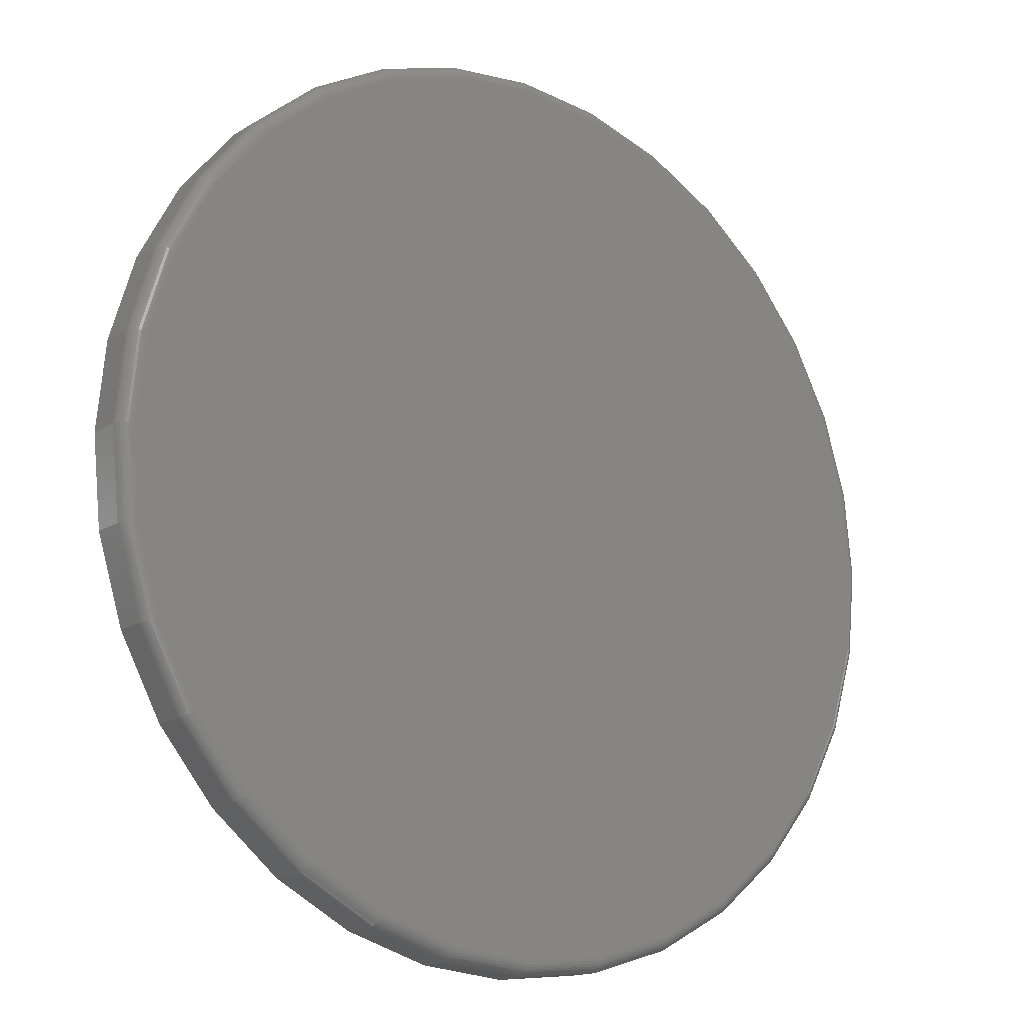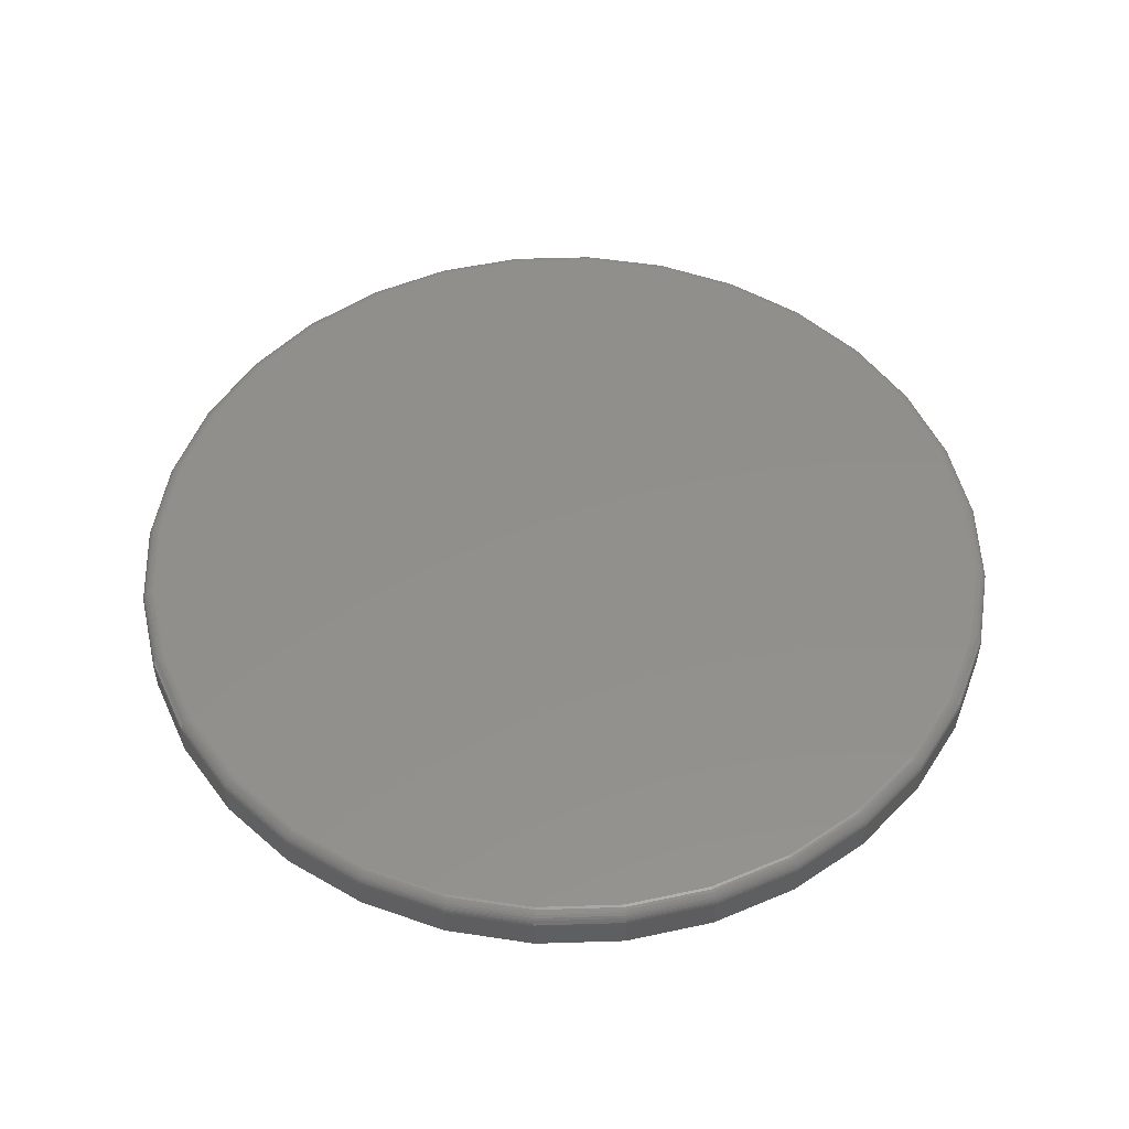
<metadata>
{"format":"stl","ext":"stl","renderer":"f3d","projection":"perspective","resolution":1024,"background":"white","views":[{"elev":-15.4,"azim":142.0,"up":"+Z"},{"elev":52.2,"azim":48.7,"up":"+Y"}]}
</metadata>
<code>
# stl→obj: 352 verts, 700 faces
v 0.7658 0.02344 -9.516e-16
v 0.7658 -0.03125 -9.516e-16
v 0.7512 0.02344 -0.1479
v 0.7512 -0.03125 -0.1479
v 0.7081 0.02344 -0.29
v 0.7081 -0.03125 -0.29
v 0.6381 0.02344 -0.4211
v 0.6381 -0.03125 -0.4211
v 0.5438 0.02344 -0.5359
v 0.5438 -0.03125 -0.5359
v 0.429 0.02344 -0.6302
v 0.429 -0.03125 -0.6302
v 0.2979 0.02344 -0.7002
v 0.2979 -0.03125 -0.7002
v 0.1558 0.02344 -0.7433
v 0.1558 -0.03125 -0.7433
v 0.007895 0.02344 -0.7579
v 0.007895 -0.03125 -0.7579
v -0.14 0.02344 -0.7433
v -0.14 -0.03125 -0.7433
v -0.2821 0.02344 -0.7002
v -0.2821 -0.03125 -0.7002
v -0.4132 0.02344 -0.6302
v -0.4132 -0.03125 -0.6302
v -0.528 0.02344 -0.5359
v -0.528 -0.03125 -0.5359
v -0.6223 0.02344 -0.4211
v -0.6223 -0.03125 -0.4211
v -0.6923 0.02344 -0.29
v -0.6923 -0.03125 -0.29
v -0.7354 0.02344 -0.1479
v -0.7354 -0.03125 -0.1479
v -0.75 0.02344 9.281e-17
v -0.75 -0.03125 9.281e-17
v -0.7354 0.02344 0.1479
v -0.7354 -0.03125 0.1479
v -0.6923 0.02344 0.29
v -0.6923 -0.03125 0.29
v -0.6223 0.02344 0.4211
v -0.6223 -0.03125 0.4211
v -0.528 0.02344 0.5359
v -0.528 -0.03125 0.5359
v -0.4132 0.02344 0.6302
v -0.4132 -0.03125 0.6302
v -0.2821 0.02344 0.7002
v -0.2821 -0.03125 0.7002
v -0.14 0.02344 0.7433
v -0.14 -0.03125 0.7433
v 0.007895 0.02344 0.7579
v 0.007895 -0.03125 0.7579
v 0.1558 0.02344 0.7433
v 0.1558 -0.03125 0.7433
v 0.2979 0.02344 0.7002
v 0.2979 -0.03125 0.7002
v 0.429 0.02344 0.6302
v 0.429 -0.03125 0.6302
v 0.5438 0.02344 0.5359
v 0.5438 -0.03125 0.5359
v 0.6381 0.02344 0.4211
v 0.6381 -0.03125 0.4211
v 0.7081 0.02344 0.29
v 0.7081 -0.03125 0.29
v 0.7512 0.02344 0.1479
v 0.7512 -0.03125 0.1479
v -0.1369 -0.04688 0.728
v 0.1527 -0.04688 0.728
v 0.007895 -0.04688 0.7423
v 0.2919 -0.04688 0.6858
v -0.2762 -0.04688 0.6858
v 0.4203 -0.04688 0.6172
v -0.4045 -0.04688 0.6172
v 0.5328 -0.04688 0.5249
v -0.517 -0.04688 0.5249
v 0.6251 -0.04688 0.4124
v -0.6093 -0.04688 0.4124
v 0.6937 -0.04688 0.2841
v -0.6779 -0.04688 0.2841
v 0.7359 -0.04688 0.1448
v -0.7201 -0.04688 0.1448
v 0.7502 -0.04688 3.678e-16
v -0.7344 -0.04688 -5.871e-16
v 0.7359 -0.04688 -0.1448
v -0.7201 -0.04688 -0.1448
v 0.6937 -0.04688 -0.2841
v -0.6779 -0.04688 -0.2841
v 0.6251 -0.04688 -0.4124
v -0.6093 -0.04688 -0.4124
v 0.5328 -0.04688 -0.5249
v -0.517 -0.04688 -0.5249
v 0.4203 -0.04688 -0.6172
v -0.4045 -0.04688 -0.6172
v 0.2919 -0.04688 -0.6858
v -0.2762 -0.04688 -0.6858
v 0.1527 -0.04688 -0.728
v -0.1369 -0.04688 -0.728
v 0.007895 -0.04688 -0.7423
v 0.007895 0.04688 0.7345
v 0.1512 0.04688 0.7203
v -0.1354 0.04688 0.7203
v 0.007895 0.04688 -0.7345
v -0.1354 0.04688 -0.7203
v 0.1512 0.04688 -0.7203
v -0.2732 0.04688 -0.6785
v 0.289 0.04688 -0.6785
v -0.4001 0.04688 -0.6107
v 0.4159 0.04688 -0.6107
v -0.5114 0.04688 -0.5193
v 0.5272 0.04688 -0.5193
v -0.6028 0.04688 -0.408
v 0.6186 0.04688 -0.408
v -0.6707 0.04688 -0.2811
v 0.6864 0.04688 -0.2811
v -0.7125 0.04688 -0.1433
v 0.7282 0.04688 -0.1433
v -0.7266 0.04688 -2.517e-16
v 0.7424 0.04688 -9.376e-16
v -0.7125 0.04688 0.1433
v 0.7282 0.04688 0.1433
v -0.6707 0.04688 0.2811
v 0.6864 0.04688 0.2811
v -0.6028 0.04688 0.408
v 0.6186 0.04688 0.408
v -0.5114 0.04688 0.5193
v 0.5272 0.04688 0.5193
v -0.4001 0.04688 0.6107
v 0.4159 0.04688 0.6107
v -0.2732 0.04688 0.6785
v 0.289 0.04688 0.6785
v 0.7653 0.02801 -5.551e-17
v 0.7508 0.02801 -0.1478
v 0.764 0.03241 -5.551e-17
v 0.7495 0.03241 -0.1475
v 0.7618 0.03646 -1.11e-16
v 0.7474 0.03646 -0.1471
v 0.7589 0.04001 -5.551e-17
v 0.7445 0.04001 -0.1465
v 0.7554 0.04293 -1.11e-16
v 0.741 0.04293 -0.1458
v 0.7513 0.04509 -1.665e-16
v 0.737 0.04509 -0.145
v 0.7469 0.04642 -1.11e-16
v 0.7327 0.04642 -0.1442
v -0.735 0.02801 -0.1478
v -0.7495 0.02801 1.11e-16
v -0.7337 0.03241 -0.1475
v -0.7482 0.03241 1.11e-16
v -0.7316 0.03646 -0.1471
v -0.7461 0.03646 1.11e-16
v -0.7287 0.04001 -0.1465
v -0.7431 0.04001 1.11e-16
v -0.7252 0.04293 -0.1458
v -0.7396 0.04293 1.11e-16
v -0.7212 0.04509 -0.145
v -0.7355 0.04509 1.11e-16
v -0.7169 0.04642 -0.1442
v -0.7311 0.04642 1.11e-16
v -0.6919 0.02801 -0.2899
v -0.6907 0.03241 -0.2894
v -0.6887 0.03646 -0.2885
v -0.686 0.04001 -0.2874
v -0.6827 0.04293 -0.286
v -0.6789 0.04509 -0.2845
v -0.6749 0.04642 -0.2828
v -0.6219 0.02801 -0.4208
v -0.6208 0.03241 -0.4201
v -0.619 0.03646 -0.4189
v -0.6166 0.04001 -0.4172
v -0.6136 0.04293 -0.4153
v -0.6102 0.04509 -0.413
v -0.6066 0.04642 -0.4106
v -0.5277 0.02801 -0.5356
v -0.5268 0.03241 -0.5347
v -0.5252 0.03646 -0.5331
v -0.5232 0.04001 -0.5311
v -0.5207 0.04293 -0.5285
v -0.5178 0.04509 -0.5257
v -0.5147 0.04642 -0.5226
v -0.4129 0.02801 -0.6298
v -0.4122 0.03241 -0.6287
v -0.411 0.03646 -0.6269
v -0.4094 0.04001 -0.6245
v -0.4074 0.04293 -0.6215
v -0.4051 0.04509 -0.6181
v -0.4027 0.04642 -0.6145
v -0.282 0.02801 -0.6998
v -0.2815 0.03241 -0.6986
v -0.2806 0.03646 -0.6966
v -0.2795 0.04001 -0.6939
v -0.2782 0.04293 -0.6906
v -0.2766 0.04509 -0.6868
v -0.2749 0.04642 -0.6828
v -0.1399 0.02801 -0.7429
v -0.1396 0.03241 -0.7416
v -0.1392 0.03646 -0.7395
v -0.1386 0.04001 -0.7366
v -0.1379 0.04293 -0.7331
v -0.1371 0.04509 -0.7291
v -0.1363 0.04642 -0.7248
v 0.007895 0.02801 -0.7574
v 0.007895 0.03241 -0.7561
v 0.007895 0.03646 -0.7539
v 0.007895 0.04001 -0.751
v 0.007895 0.04293 -0.7475
v 0.007895 0.04509 -0.7434
v 0.007895 0.04642 -0.739
v 0.1557 0.02801 -0.7429
v 0.1554 0.03241 -0.7416
v 0.155 0.03646 -0.7395
v 0.1544 0.04001 -0.7366
v 0.1537 0.04293 -0.7331
v 0.1529 0.04509 -0.7291
v 0.1521 0.04642 -0.7248
v 0.2978 0.02801 -0.6998
v 0.2972 0.03241 -0.6986
v 0.2964 0.03646 -0.6966
v 0.2953 0.04001 -0.6939
v 0.2939 0.04293 -0.6906
v 0.2924 0.04509 -0.6868
v 0.2907 0.04642 -0.6828
v 0.4287 0.02801 -0.6298
v 0.428 0.03241 -0.6287
v 0.4268 0.03646 -0.6269
v 0.4251 0.04001 -0.6245
v 0.4232 0.04293 -0.6215
v 0.4209 0.04509 -0.6181
v 0.4185 0.04642 -0.6145
v 0.5435 0.02801 -0.5356
v 0.5425 0.03241 -0.5347
v 0.541 0.03646 -0.5331
v 0.539 0.04001 -0.5311
v 0.5364 0.04293 -0.5285
v 0.5336 0.04509 -0.5257
v 0.5305 0.04642 -0.5226
v 0.6377 0.02801 -0.4208
v 0.6366 0.03241 -0.4201
v 0.6348 0.03646 -0.4189
v 0.6324 0.04001 -0.4172
v 0.6294 0.04293 -0.4153
v 0.626 0.04509 -0.413
v 0.6224 0.04642 -0.4106
v 0.7077 0.02801 -0.2899
v 0.7064 0.03241 -0.2894
v 0.7044 0.03646 -0.2885
v 0.7018 0.04001 -0.2874
v 0.6985 0.04293 -0.286
v 0.6947 0.04509 -0.2845
v 0.6907 0.04642 -0.2828
v -0.735 0.02801 0.1478
v -0.7337 0.03241 0.1475
v -0.7316 0.03646 0.1471
v -0.7287 0.04001 0.1465
v -0.7252 0.04293 0.1458
v -0.7212 0.04509 0.145
v -0.7169 0.04642 0.1442
v 0.7508 0.02801 0.1478
v 0.7495 0.03241 0.1475
v 0.7474 0.03646 0.1471
v 0.7445 0.04001 0.1465
v 0.741 0.04293 0.1458
v 0.737 0.04509 0.145
v 0.7327 0.04642 0.1442
v 0.7077 0.02801 0.2899
v 0.7064 0.03241 0.2894
v 0.7044 0.03646 0.2885
v 0.7018 0.04001 0.2874
v 0.6985 0.04293 0.286
v 0.6947 0.04509 0.2845
v 0.6907 0.04642 0.2828
v 0.6377 0.02801 0.4208
v 0.6366 0.03241 0.4201
v 0.6348 0.03646 0.4189
v 0.6324 0.04001 0.4172
v 0.6294 0.04293 0.4153
v 0.626 0.04509 0.413
v 0.6224 0.04642 0.4106
v 0.5435 0.02801 0.5356
v 0.5425 0.03241 0.5347
v 0.541 0.03646 0.5331
v 0.539 0.04001 0.5311
v 0.5364 0.04293 0.5285
v 0.5336 0.04509 0.5257
v 0.5305 0.04642 0.5226
v 0.4287 0.02801 0.6298
v 0.428 0.03241 0.6287
v 0.4268 0.03646 0.6269
v 0.4251 0.04001 0.6245
v 0.4232 0.04293 0.6215
v 0.4209 0.04509 0.6181
v 0.4185 0.04642 0.6145
v 0.2978 0.02801 0.6998
v 0.2972 0.03241 0.6986
v 0.2964 0.03646 0.6966
v 0.2953 0.04001 0.6939
v 0.2939 0.04293 0.6906
v 0.2924 0.04509 0.6868
v 0.2907 0.04642 0.6828
v 0.1557 0.02801 0.7429
v 0.1554 0.03241 0.7416
v 0.155 0.03646 0.7395
v 0.1544 0.04001 0.7366
v 0.1537 0.04293 0.7331
v 0.1529 0.04509 0.7291
v 0.1521 0.04642 0.7248
v 0.007895 0.02801 0.7574
v 0.007895 0.03241 0.7561
v 0.007895 0.03646 0.7539
v 0.007895 0.04001 0.751
v 0.007895 0.04293 0.7475
v 0.007895 0.04509 0.7434
v 0.007895 0.04642 0.739
v -0.1399 0.02801 0.7429
v -0.1396 0.03241 0.7416
v -0.1392 0.03646 0.7395
v -0.1386 0.04001 0.7366
v -0.1379 0.04293 0.7331
v -0.1371 0.04509 0.7291
v -0.1363 0.04642 0.7248
v -0.282 0.02801 0.6998
v -0.2815 0.03241 0.6986
v -0.2806 0.03646 0.6966
v -0.2795 0.04001 0.6939
v -0.2782 0.04293 0.6906
v -0.2766 0.04509 0.6868
v -0.2749 0.04642 0.6828
v -0.4129 0.02801 0.6298
v -0.4122 0.03241 0.6287
v -0.411 0.03646 0.6269
v -0.4094 0.04001 0.6245
v -0.4074 0.04293 0.6215
v -0.4051 0.04509 0.6181
v -0.4027 0.04642 0.6145
v -0.5277 0.02801 0.5356
v -0.5268 0.03241 0.5347
v -0.5252 0.03646 0.5331
v -0.5232 0.04001 0.5311
v -0.5207 0.04293 0.5285
v -0.5178 0.04509 0.5257
v -0.5147 0.04642 0.5226
v -0.6219 0.02801 0.4208
v -0.6208 0.03241 0.4201
v -0.619 0.03646 0.4189
v -0.6166 0.04001 0.4172
v -0.6136 0.04293 0.4153
v -0.6102 0.04509 0.413
v -0.6066 0.04642 0.4106
v -0.6919 0.02801 0.2899
v -0.6907 0.03241 0.2894
v -0.6887 0.03646 0.2885
v -0.686 0.04001 0.2874
v -0.6827 0.04293 0.286
v -0.6789 0.04509 0.2845
v -0.6749 0.04642 0.2828
f 1 2 3
f 3 2 4
f 3 4 5
f 5 4 6
f 5 6 7
f 7 6 8
f 7 8 9
f 9 8 10
f 9 10 11
f 11 10 12
f 11 12 13
f 13 12 14
f 13 14 15
f 15 14 16
f 15 16 17
f 17 16 18
f 17 18 19
f 19 18 20
f 19 20 21
f 21 20 22
f 21 22 23
f 23 22 24
f 23 24 25
f 25 24 26
f 25 26 27
f 27 26 28
f 27 28 29
f 29 28 30
f 29 30 31
f 31 30 32
f 31 32 33
f 33 32 34
f 33 34 35
f 35 34 36
f 35 36 37
f 37 36 38
f 37 38 39
f 39 38 40
f 39 40 41
f 41 40 42
f 41 42 43
f 43 42 44
f 43 44 45
f 45 44 46
f 45 46 47
f 47 46 48
f 47 48 49
f 49 48 50
f 49 50 51
f 51 50 52
f 51 52 53
f 53 52 54
f 53 54 55
f 55 54 56
f 55 56 57
f 57 56 58
f 57 58 59
f 59 58 60
f 59 60 61
f 61 60 62
f 61 62 63
f 63 62 64
f 63 64 1
f 1 64 2
f 65 66 67
f 66 65 68
f 68 65 69
f 68 69 70
f 70 69 71
f 70 71 72
f 72 71 73
f 72 73 74
f 74 73 75
f 74 75 76
f 76 75 77
f 76 77 78
f 78 77 79
f 78 79 80
f 80 79 81
f 80 81 82
f 82 81 83
f 82 83 84
f 84 83 85
f 84 85 86
f 86 85 87
f 86 87 88
f 88 87 89
f 88 89 90
f 90 89 91
f 90 91 92
f 92 91 93
f 92 93 94
f 94 93 95
f 94 95 96
f 96 95 18
f 18 16 96
f 8 88 10
f 10 88 90
f 10 90 12
f 88 8 86
f 86 8 6
f 86 6 84
f 84 6 4
f 84 4 82
f 82 4 2
f 82 2 80
f 87 26 89
f 89 26 24
f 89 24 91
f 26 87 28
f 28 87 85
f 28 85 30
f 30 85 83
f 30 83 32
f 32 83 81
f 32 81 34
f 18 95 20
f 20 95 93
f 20 93 22
f 22 93 91
f 22 91 24
f 96 16 94
f 94 16 14
f 94 14 92
f 92 14 12
f 92 12 90
f 67 66 50
f 50 48 67
f 40 73 42
f 42 73 71
f 42 71 44
f 73 40 75
f 75 40 38
f 75 38 77
f 77 38 36
f 77 36 79
f 79 36 34
f 79 34 81
f 74 58 72
f 72 58 56
f 72 56 70
f 58 74 60
f 60 74 76
f 60 76 62
f 62 76 78
f 62 78 64
f 64 78 80
f 64 80 2
f 50 66 52
f 52 66 68
f 52 68 54
f 54 68 70
f 54 70 56
f 67 48 65
f 65 48 46
f 65 46 69
f 69 46 44
f 69 44 71
f 97 98 99
f 100 101 102
f 102 101 103
f 102 103 104
f 104 103 105
f 104 105 106
f 106 105 107
f 106 107 108
f 108 107 109
f 108 109 110
f 110 109 111
f 110 111 112
f 112 111 113
f 112 113 114
f 114 113 115
f 114 115 116
f 116 115 117
f 116 117 118
f 118 117 119
f 118 119 120
f 120 119 121
f 120 121 122
f 122 121 123
f 122 123 124
f 124 123 125
f 124 125 126
f 126 125 127
f 126 127 128
f 128 127 99
f 128 99 98
f 1 3 129
f 129 3 130
f 129 130 131
f 131 130 132
f 131 132 133
f 133 132 134
f 133 134 135
f 135 134 136
f 135 136 137
f 137 136 138
f 137 138 139
f 139 138 140
f 139 140 141
f 141 140 142
f 141 142 116
f 116 142 114
f 31 33 143
f 143 33 144
f 143 144 145
f 145 144 146
f 145 146 147
f 147 146 148
f 147 148 149
f 149 148 150
f 149 150 151
f 151 150 152
f 151 152 153
f 153 152 154
f 153 154 155
f 155 154 156
f 155 156 113
f 113 156 115
f 29 31 157
f 157 31 143
f 157 143 158
f 158 143 145
f 158 145 159
f 159 145 147
f 159 147 160
f 160 147 149
f 160 149 161
f 161 149 151
f 161 151 162
f 162 151 153
f 162 153 163
f 163 153 155
f 163 155 111
f 111 155 113
f 27 29 164
f 164 29 157
f 164 157 165
f 165 157 158
f 165 158 166
f 166 158 159
f 166 159 167
f 167 159 160
f 167 160 168
f 168 160 161
f 168 161 169
f 169 161 162
f 169 162 170
f 170 162 163
f 170 163 109
f 109 163 111
f 25 27 171
f 171 27 164
f 171 164 172
f 172 164 165
f 172 165 173
f 173 165 166
f 173 166 174
f 174 166 167
f 174 167 175
f 175 167 168
f 175 168 176
f 176 168 169
f 176 169 177
f 177 169 170
f 177 170 107
f 107 170 109
f 23 25 178
f 178 25 171
f 178 171 179
f 179 171 172
f 179 172 180
f 180 172 173
f 180 173 181
f 181 173 174
f 181 174 182
f 182 174 175
f 182 175 183
f 183 175 176
f 183 176 184
f 184 176 177
f 184 177 105
f 105 177 107
f 21 23 185
f 185 23 178
f 185 178 186
f 186 178 179
f 186 179 187
f 187 179 180
f 187 180 188
f 188 180 181
f 188 181 189
f 189 181 182
f 189 182 190
f 190 182 183
f 190 183 191
f 191 183 184
f 191 184 103
f 103 184 105
f 19 21 192
f 192 21 185
f 192 185 193
f 193 185 186
f 193 186 194
f 194 186 187
f 194 187 195
f 195 187 188
f 195 188 196
f 196 188 189
f 196 189 197
f 197 189 190
f 197 190 198
f 198 190 191
f 198 191 101
f 101 191 103
f 17 19 199
f 199 19 192
f 199 192 200
f 200 192 193
f 200 193 201
f 201 193 194
f 201 194 202
f 202 194 195
f 202 195 203
f 203 195 196
f 203 196 204
f 204 196 197
f 204 197 205
f 205 197 198
f 205 198 100
f 100 198 101
f 15 17 206
f 206 17 199
f 206 199 207
f 207 199 200
f 207 200 208
f 208 200 201
f 208 201 209
f 209 201 202
f 209 202 210
f 210 202 203
f 210 203 211
f 211 203 204
f 211 204 212
f 212 204 205
f 212 205 102
f 102 205 100
f 13 15 213
f 213 15 206
f 213 206 214
f 214 206 207
f 214 207 215
f 215 207 208
f 215 208 216
f 216 208 209
f 216 209 217
f 217 209 210
f 217 210 218
f 218 210 211
f 218 211 219
f 219 211 212
f 219 212 104
f 104 212 102
f 11 13 220
f 220 13 213
f 220 213 221
f 221 213 214
f 221 214 222
f 222 214 215
f 222 215 223
f 223 215 216
f 223 216 224
f 224 216 217
f 224 217 225
f 225 217 218
f 225 218 226
f 226 218 219
f 226 219 106
f 106 219 104
f 9 11 227
f 227 11 220
f 227 220 228
f 228 220 221
f 228 221 229
f 229 221 222
f 229 222 230
f 230 222 223
f 230 223 231
f 231 223 224
f 231 224 232
f 232 224 225
f 232 225 233
f 233 225 226
f 233 226 108
f 108 226 106
f 7 9 234
f 234 9 227
f 234 227 235
f 235 227 228
f 235 228 236
f 236 228 229
f 236 229 237
f 237 229 230
f 237 230 238
f 238 230 231
f 238 231 239
f 239 231 232
f 239 232 240
f 240 232 233
f 240 233 110
f 110 233 108
f 5 7 241
f 241 7 234
f 241 234 242
f 242 234 235
f 242 235 243
f 243 235 236
f 243 236 244
f 244 236 237
f 244 237 245
f 245 237 238
f 245 238 246
f 246 238 239
f 246 239 247
f 247 239 240
f 247 240 112
f 112 240 110
f 3 5 130
f 130 5 241
f 130 241 132
f 132 241 242
f 132 242 134
f 134 242 243
f 134 243 136
f 136 243 244
f 136 244 138
f 138 244 245
f 138 245 140
f 140 245 246
f 140 246 142
f 142 246 247
f 142 247 114
f 114 247 112
f 33 35 144
f 144 35 248
f 144 248 146
f 146 248 249
f 146 249 148
f 148 249 250
f 148 250 150
f 150 250 251
f 150 251 152
f 152 251 252
f 152 252 154
f 154 252 253
f 154 253 156
f 156 253 254
f 156 254 115
f 115 254 117
f 63 1 255
f 255 1 129
f 255 129 256
f 256 129 131
f 256 131 257
f 257 131 133
f 257 133 258
f 258 133 135
f 258 135 259
f 259 135 137
f 259 137 260
f 260 137 139
f 260 139 261
f 261 139 141
f 261 141 118
f 118 141 116
f 61 63 262
f 262 63 255
f 262 255 263
f 263 255 256
f 263 256 264
f 264 256 257
f 264 257 265
f 265 257 258
f 265 258 266
f 266 258 259
f 266 259 267
f 267 259 260
f 267 260 268
f 268 260 261
f 268 261 120
f 120 261 118
f 59 61 269
f 269 61 262
f 269 262 270
f 270 262 263
f 270 263 271
f 271 263 264
f 271 264 272
f 272 264 265
f 272 265 273
f 273 265 266
f 273 266 274
f 274 266 267
f 274 267 275
f 275 267 268
f 275 268 122
f 122 268 120
f 57 59 276
f 276 59 269
f 276 269 277
f 277 269 270
f 277 270 278
f 278 270 271
f 278 271 279
f 279 271 272
f 279 272 280
f 280 272 273
f 280 273 281
f 281 273 274
f 281 274 282
f 282 274 275
f 282 275 124
f 124 275 122
f 55 57 283
f 283 57 276
f 283 276 284
f 284 276 277
f 284 277 285
f 285 277 278
f 285 278 286
f 286 278 279
f 286 279 287
f 287 279 280
f 287 280 288
f 288 280 281
f 288 281 289
f 289 281 282
f 289 282 126
f 126 282 124
f 53 55 290
f 290 55 283
f 290 283 291
f 291 283 284
f 291 284 292
f 292 284 285
f 292 285 293
f 293 285 286
f 293 286 294
f 294 286 287
f 294 287 295
f 295 287 288
f 295 288 296
f 296 288 289
f 296 289 128
f 128 289 126
f 51 53 297
f 297 53 290
f 297 290 298
f 298 290 291
f 298 291 299
f 299 291 292
f 299 292 300
f 300 292 293
f 300 293 301
f 301 293 294
f 301 294 302
f 302 294 295
f 302 295 303
f 303 295 296
f 303 296 98
f 98 296 128
f 49 51 304
f 304 51 297
f 304 297 305
f 305 297 298
f 305 298 306
f 306 298 299
f 306 299 307
f 307 299 300
f 307 300 308
f 308 300 301
f 308 301 309
f 309 301 302
f 309 302 310
f 310 302 303
f 310 303 97
f 97 303 98
f 47 49 311
f 311 49 304
f 311 304 312
f 312 304 305
f 312 305 313
f 313 305 306
f 313 306 314
f 314 306 307
f 314 307 315
f 315 307 308
f 315 308 316
f 316 308 309
f 316 309 317
f 317 309 310
f 317 310 99
f 99 310 97
f 45 47 318
f 318 47 311
f 318 311 319
f 319 311 312
f 319 312 320
f 320 312 313
f 320 313 321
f 321 313 314
f 321 314 322
f 322 314 315
f 322 315 323
f 323 315 316
f 323 316 324
f 324 316 317
f 324 317 127
f 127 317 99
f 43 45 325
f 325 45 318
f 325 318 326
f 326 318 319
f 326 319 327
f 327 319 320
f 327 320 328
f 328 320 321
f 328 321 329
f 329 321 322
f 329 322 330
f 330 322 323
f 330 323 331
f 331 323 324
f 331 324 125
f 125 324 127
f 41 43 332
f 332 43 325
f 332 325 333
f 333 325 326
f 333 326 334
f 334 326 327
f 334 327 335
f 335 327 328
f 335 328 336
f 336 328 329
f 336 329 337
f 337 329 330
f 337 330 338
f 338 330 331
f 338 331 123
f 123 331 125
f 39 41 339
f 339 41 332
f 339 332 340
f 340 332 333
f 340 333 341
f 341 333 334
f 341 334 342
f 342 334 335
f 342 335 343
f 343 335 336
f 343 336 344
f 344 336 337
f 344 337 345
f 345 337 338
f 345 338 121
f 121 338 123
f 37 39 346
f 346 39 339
f 346 339 347
f 347 339 340
f 347 340 348
f 348 340 341
f 348 341 349
f 349 341 342
f 349 342 350
f 350 342 343
f 350 343 351
f 351 343 344
f 351 344 352
f 352 344 345
f 352 345 119
f 119 345 121
f 35 37 248
f 248 37 346
f 248 346 249
f 249 346 347
f 249 347 250
f 250 347 348
f 250 348 251
f 251 348 349
f 251 349 252
f 252 349 350
f 252 350 253
f 253 350 351
f 253 351 254
f 254 351 352
f 254 352 117
f 117 352 119

</code>
